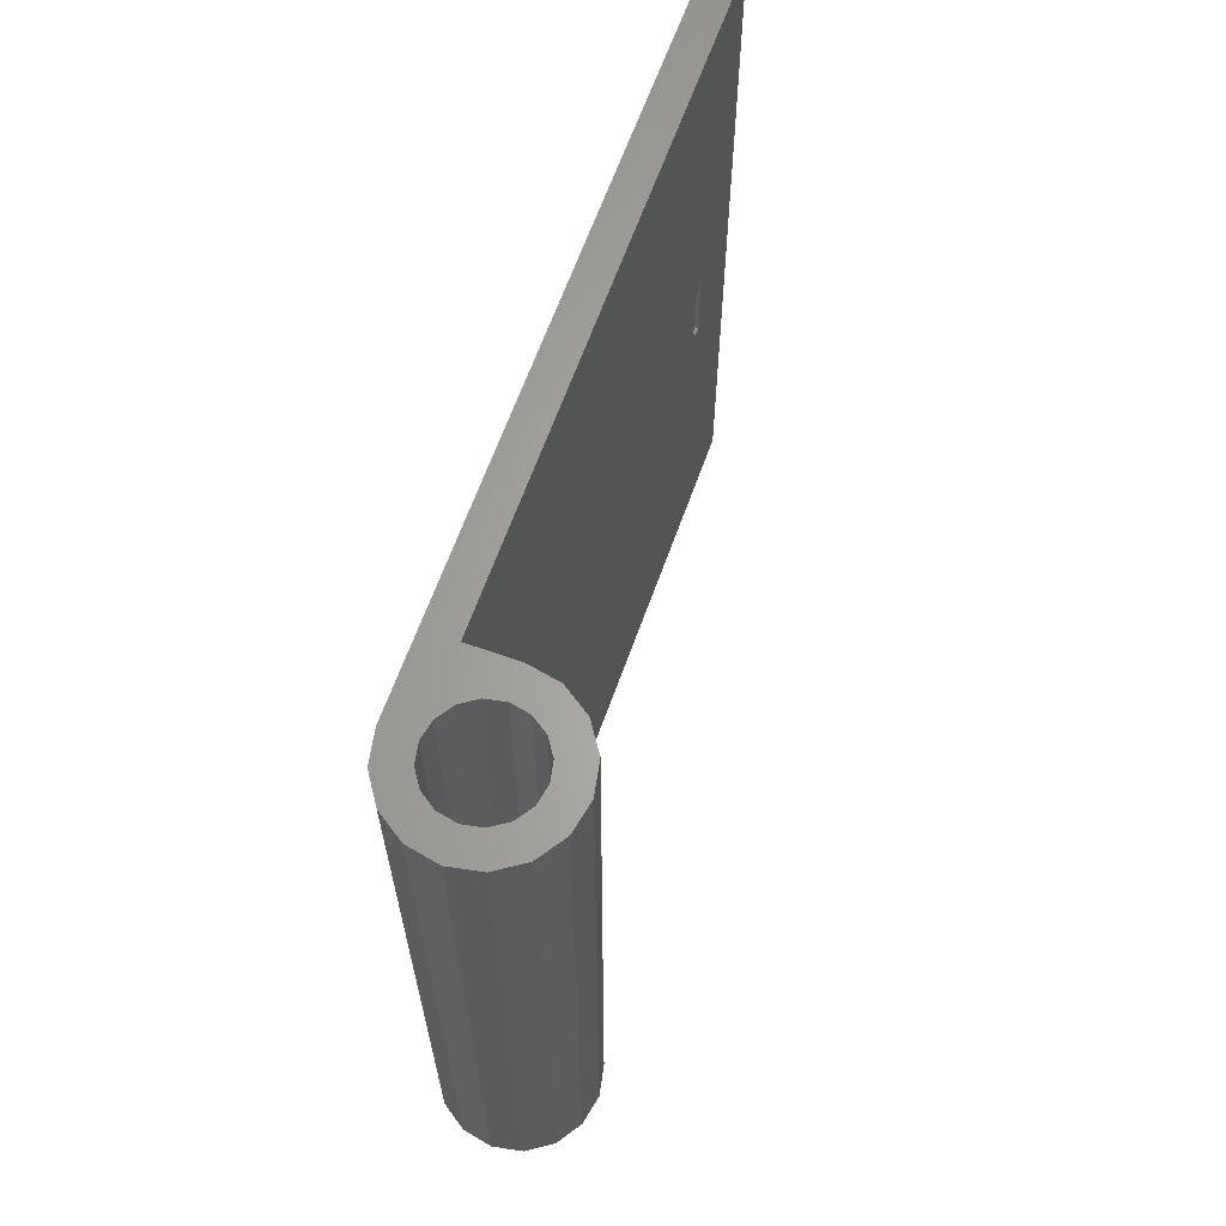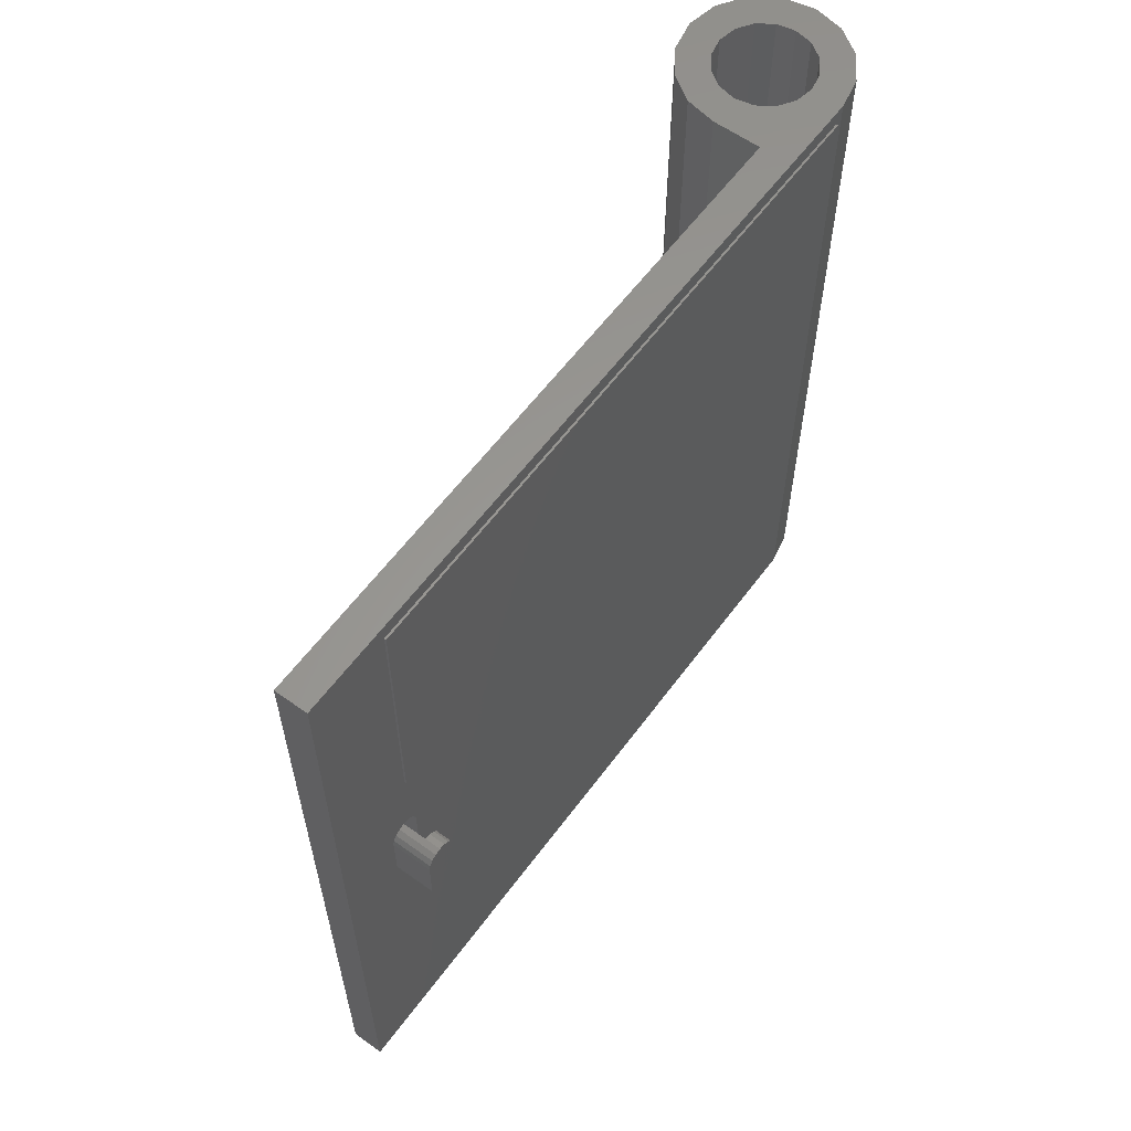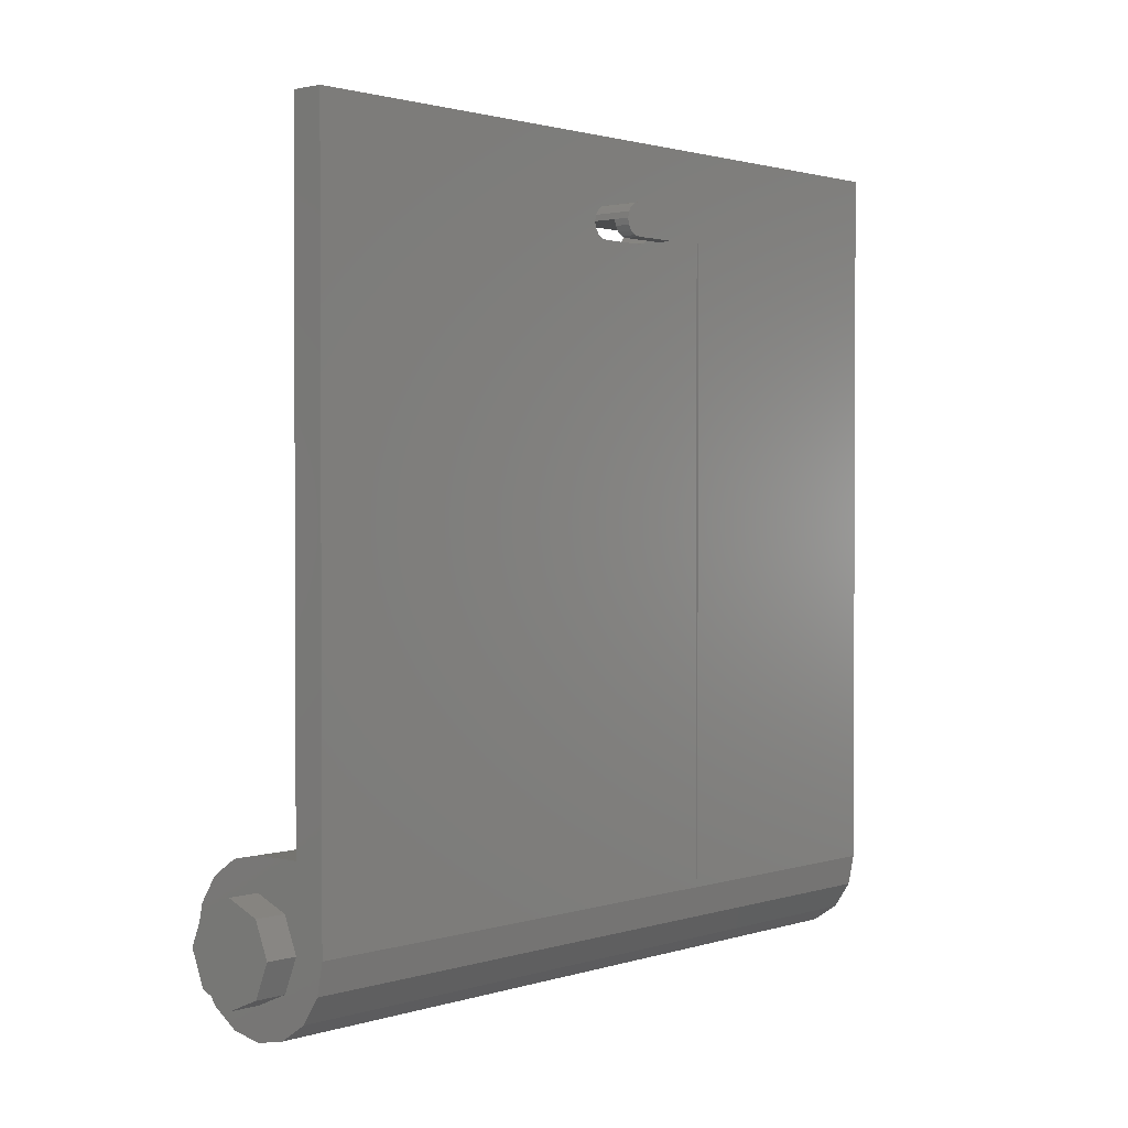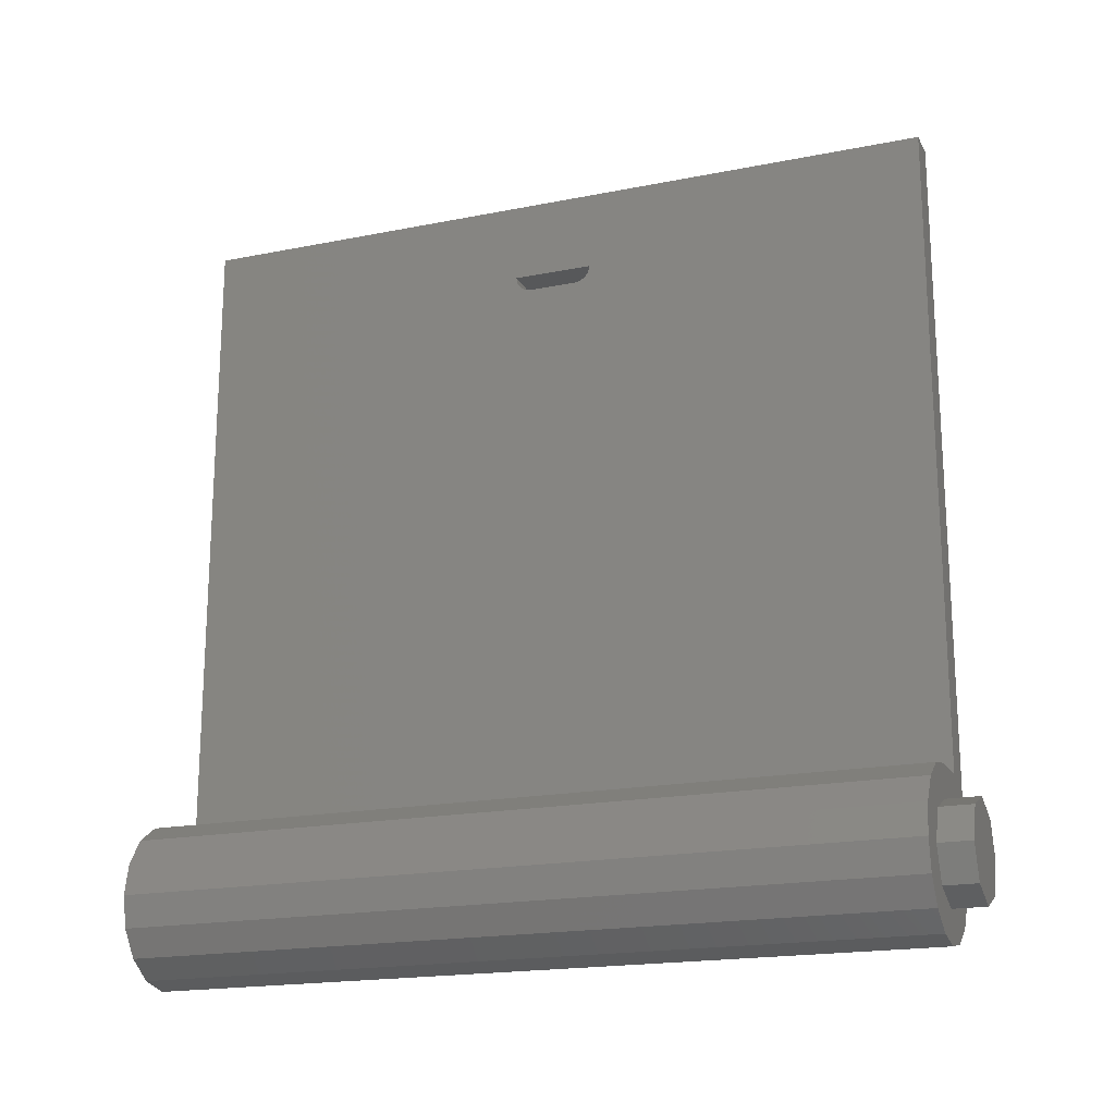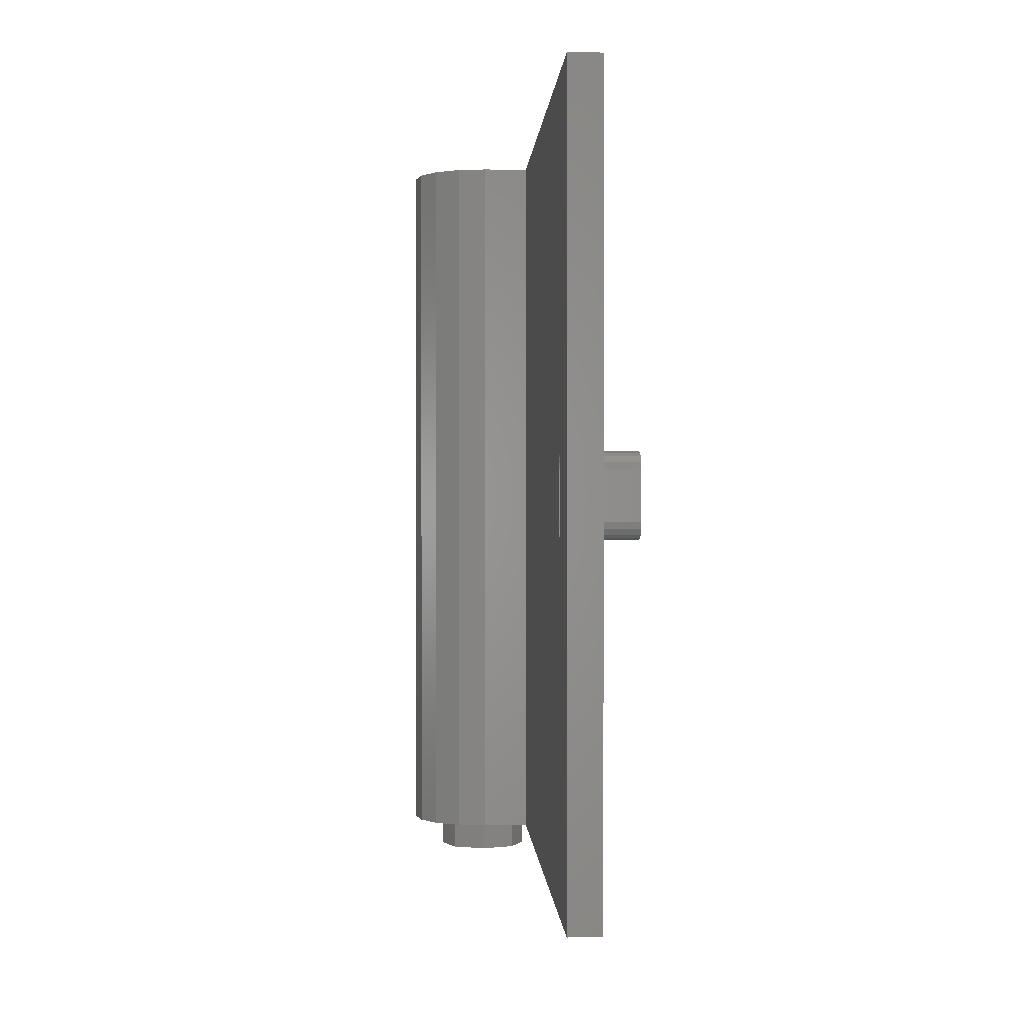
<metadata>
{"format":"stl","ext":"stl","renderer":"f3d","projection":"perspective","resolution":1024,"background":"white","views":[{"elev":64.1,"azim":-160.4,"up":"+Y"},{"elev":59.8,"azim":36.3,"up":"+Y"},{"elev":1.5,"azim":41.6,"up":"+Z"},{"elev":-18.7,"azim":-69.1,"up":"+Z"},{"elev":0.2,"azim":-2.8,"up":"+Y"}]}
</metadata>
<code>
# stl→obj: 254 verts, 442 faces
v 0.24 3.84 0
v 0.2217 3.84 0.09184
v 0.24 3.84 0.24
v 0.1697 3.84 0.1697
v 0.09184 3.84 0.2217
v -0 3.84 0.24
v 0.24 0.16 0
v 0.2217 0.16 -0.09184
v 0 0.16 0
v 0.1697 0.16 -0.1697
v 0.09184 0.16 -0.2217
v 0 0.16 -0.24
v -0.09184 0.16 -0.2217
v -0.1697 0.16 -0.1697
v -0.2217 0.16 -0.09184
v -0.24 0.16 -0
v -0.2217 0.16 0.09184
v -0.1697 0.16 0.1697
v -0.09184 0.16 0.2217
v -0 0.16 0.24
v 0.09184 0.16 0.2217
v 0.1697 0.16 0.1697
v 0.2217 0.16 0.09184
v 0 0 0.4
v -0.1531 0 0.3696
v 0 0 0
v -0.2828 0 0.2828
v -0.3696 0 0.1531
v -0.4 0 0
v -0.3696 0 -0.1531
v -0.2828 0 -0.2828
v -0.1531 0 -0.3696
v -0 0 -0.4
v 0.1531 0 -0.3696
v 0.2828 0 -0.2828
v 0.3696 0 -0.1531
v 0.4 0 0
v 0.24 1.72 3.2
v 0.24 1.726 3.169
v 0.24 1.72 3.12
v 0.24 1.743 3.143
v 0.24 1.769 3.126
v 0.24 1.8 3.12
v 0.24 2.12 3.12
v 0.24 2.04 3.12
v 0.24 2.071 3.126
v 0.24 2.097 3.143
v 0.24 2.114 3.169
v 0.24 2.12 3.2
v 0.4 1.72 3.28
v 0.4 1.72 3.2
v 0.4 1.726 3.231
v 0.4 1.743 3.257
v 0.4 1.769 3.274
v 0.4 1.8 3.28
v 0.4 1.72 3.12
v 0.4 1.8 3.12
v 0.4 1.769 3.126
v 0.4 1.743 3.143
v 0.4 1.726 3.169
v 0.4 2.12 3.2
v 0.4 2.114 3.169
v 0.4 2.12 3.12
v 0.4 2.097 3.143
v 0.4 2.071 3.126
v 0.4 2.04 3.12
v 0.4 2.04 3.28
v 0.4 2.071 3.274
v 0.4 2.12 3.28
v 0.4 2.097 3.257
v 0.4 2.114 3.231
v 0.52 1.8 3.12
v 0.52 1.769 3.126
v 0.52 1.8 3.2
v 0.52 1.743 3.143
v 0.52 1.726 3.169
v 0.52 1.72 3.2
v 0.52 2.04 3.2
v 0.52 2.12 3.2
v 0.52 2.114 3.169
v 0.52 2.097 3.143
v 0.52 2.071 3.126
v 0.52 2.04 3.12
v 0.6 1.8 3.2
v 0.6 1.8 3.28
v 0.6 1.769 3.274
v 0.6 1.743 3.257
v 0.6 1.726 3.231
v 0.6 1.72 3.2
v 0.6 1.726 3.169
v 0.6 1.743 3.143
v 0.6 1.769 3.126
v 0.6 1.8 3.12
v 0.6 2.04 3.12
v 0.6 2.071 3.126
v 0.6 2.04 3.2
v 0.6 2.097 3.143
v 0.6 2.114 3.169
v 0.6 2.12 3.2
v 0.6 2.114 3.231
v 0.6 2.097 3.257
v 0.6 2.071 3.274
v 0.6 2.04 3.28
v 0.4 3.84 3.6
v 0.4 3.84 0
v 0.4 0 3.6
v 0.24 -0.16 0
v 0.24 0 0
v 0.1697 0 0.1697
v 0.1697 -0.16 0.1697
v -0 0 0.24
v -0 -0.16 0.24
v -0.1697 0 0.1697
v -0.1697 -0.16 0.1697
v -0.24 0 -0
v -0.24 -0.16 -0
v -0.1697 0 -0.1697
v -0.1697 -0.16 -0.1697
v 0 0 -0.24
v 0 -0.16 -0.24
v 0.1697 0 -0.1697
v 0.1697 -0.16 -0.1697
v -0 3.84 -0.4
v 0.1531 3.84 -0.3696
v 0.2828 3.84 -0.2828
v 0.3696 3.84 -0.1531
v 0 3.84 0.24
v 0 3.84 0.4
v 0.24 3.84 0.4
v 0.24 3.84 3.6
v 0.24 0 3.6
v 0.24 0 0.4
v 0.4 0 0.4
v -0.24 3.84 0
v -0.32 3.84 0
v -0.2956 3.84 0.1225
v -0.2217 3.84 0.09184
v -0.2263 3.84 0.2263
v -0.1697 3.84 0.1697
v -0.1225 3.84 0.2956
v -0.09184 3.84 0.2217
v 0 3.84 0.32
v -0.4 3.84 0
v -0.3696 3.84 0.1531
v -0.2828 3.84 0.2828
v -0.1531 3.84 0.3696
v 0.32 3.84 0
v 0.2956 3.84 -0.1225
v 0.2217 3.84 -0.09184
v 0.2263 3.84 -0.2263
v 0.1697 3.84 -0.1697
v 0.1225 3.84 -0.2956
v 0.09184 3.84 -0.2217
v -0 3.84 -0.32
v -0 3.84 -0.24
v -0.1225 3.84 -0.2956
v -0.09184 3.84 -0.2217
v -0.2263 3.84 -0.2263
v -0.1697 3.84 -0.1697
v -0.2956 3.84 -0.1225
v -0.2217 3.84 -0.09184
v -0.1531 3.84 -0.3696
v -0.2828 3.84 -0.2828
v -0.3696 3.84 -0.1531
v 0 3.84 -0.24
v -0.24 3.84 -0
v 0 3.84 -0.4
v 0 0 -0.4
v 0 -0.16 0
v 0.41 3.76 3.16
v 0.41 3.696 3.04
v 0.41 3.696 0.16
v 0.41 3.76 0.04
v 0.41 2.48 0.04
v 0.41 2.544 0.16
v 0.41 2.544 3.04
v 0.41 2.48 3.16
v 0.41 3.12 3.04
v 0.41 3.696 2.514
v 0.41 2.544 2.514
v 0.41 3.696 0.6856
v 0.41 3.12 0.16
v 0.41 2.544 0.6856
v 0.41 2.796 1.6
v 0.41 3.005 1.485
v 0.41 3.005 1.715
v 0.41 3.12 1.924
v 0.41 3.235 1.715
v 0.41 3.444 1.6
v 0.41 3.12 1.276
v 0.41 3.235 1.485
v 0.41 2.9 2.132
v 0.41 2.983 2.159
v 0.41 2.983 2.579
v 0.41 2.544 2.176
v 0.41 3.34 2.132
v 0.41 3.696 2.176
v 0.41 3.257 2.579
v 0.41 3.257 2.159
v 0.41 2.9 1.068
v 0.41 2.544 1.024
v 0.41 2.983 0.6208
v 0.41 2.983 1.041
v 0.41 3.257 0.6208
v 0.41 3.696 1.024
v 0.41 3.34 1.068
v 0.41 3.257 1.041
v 0.41 3.527 2.007
v 0.41 3.652 1.82
v 0.41 3.696 1.6
v 0.41 3.652 1.38
v 0.41 3.527 1.193
v 0.41 2.544 1.6
v 0.41 2.588 1.82
v 0.41 2.713 2.007
v 0.41 2.713 1.193
v 0.41 2.588 1.38
v 0.41 2.996 1.899
v 0.41 2.891 1.829
v 0.41 2.821 1.724
v 0.41 3.419 1.724
v 0.41 3.349 1.829
v 0.41 3.244 1.899
v 0.41 2.821 1.476
v 0.41 2.891 1.371
v 0.41 2.996 1.301
v 0.41 3.244 1.301
v 0.41 3.349 1.371
v 0.41 3.419 1.476
v 0.41 3.005 1.6
v 0.41 3.014 1.644
v 0.41 3.039 1.681
v 0.41 3.076 1.706
v 0.41 3.12 1.715
v 0.41 3.12 1.485
v 0.41 3.076 1.494
v 0.41 3.039 1.519
v 0.41 3.014 1.556
v 0.41 3.235 1.6
v 0.41 3.226 1.556
v 0.41 3.201 1.519
v 0.41 3.164 1.494
v 0.41 3.164 1.706
v 0.41 3.201 1.681
v 0.41 3.226 1.644
v 0.41 2.796 1.924
v 0.41 2.796 1.276
v 0.41 3.444 1.924
v 0.41 3.444 1.276
v 0.41 3.12 1.6
v 0.4 3.76 3.16
v 0.4 2.48 3.16
v 0.4 2.48 0.04
v 0.4 3.76 0.04
f 1 2 3
f 2 4 3
f 4 5 3
f 5 6 3
f 7 8 9
f 8 10 9
f 10 11 9
f 11 12 9
f 12 13 9
f 13 14 9
f 14 15 9
f 15 16 9
f 16 17 9
f 17 18 9
f 18 19 9
f 19 20 9
f 20 21 9
f 21 22 9
f 22 23 9
f 23 7 9
f 24 25 26
f 25 27 26
f 27 28 26
f 28 29 26
f 29 30 26
f 30 31 26
f 31 32 26
f 32 33 26
f 33 34 26
f 34 35 26
f 35 36 26
f 36 37 26
f 38 39 40
f 39 41 40
f 41 42 40
f 42 43 40
f 44 45 46
f 44 46 47
f 44 47 48
f 44 48 49
f 50 51 52
f 50 52 53
f 50 53 54
f 50 54 55
f 56 57 58
f 56 58 59
f 56 59 60
f 56 60 51
f 61 62 63
f 62 64 63
f 64 65 63
f 65 66 63
f 67 68 69
f 68 70 69
f 70 71 69
f 71 61 69
f 72 73 74
f 73 75 74
f 75 76 74
f 76 77 74
f 78 79 80
f 78 80 81
f 78 81 82
f 78 82 83
f 84 85 86
f 84 86 87
f 84 87 88
f 84 88 89
f 84 89 90
f 84 90 91
f 84 91 92
f 84 92 93
f 94 95 96
f 95 97 96
f 97 98 96
f 98 99 96
f 99 100 96
f 100 101 96
f 101 102 96
f 102 103 96
f 104 69 63
f 104 63 105
f 106 50 69
f 106 69 104
f 37 56 50
f 37 50 106
f 105 63 56
f 105 56 37
f 107 108 109
f 107 109 110
f 110 109 111
f 110 111 112
f 112 111 113
f 112 113 114
f 114 113 115
f 114 115 116
f 116 115 117
f 116 117 118
f 118 117 119
f 118 119 120
f 120 119 121
f 120 121 122
f 122 121 108
f 122 108 107
f 33 123 124
f 33 124 34
f 34 124 125
f 34 125 35
f 35 125 126
f 35 126 36
f 36 126 105
f 36 105 37
f 3 127 128
f 3 128 129
f 105 1 130
f 105 130 104
f 130 129 44
f 130 44 49
f 131 130 49
f 131 49 38
f 132 131 38
f 132 38 40
f 129 132 40
f 129 40 44
f 104 130 131
f 104 131 106
f 129 128 24
f 129 24 132
f 37 133 24
f 37 24 26
f 133 106 131
f 133 131 132
f 67 55 85
f 67 85 103
f 49 79 77
f 49 77 38
f 83 94 93
f 83 93 72
f 45 43 57
f 45 57 66
f 78 83 72
f 78 72 74
f 103 85 93
f 103 93 94
f 134 135 136
f 134 136 137
f 137 136 138
f 137 138 139
f 139 138 140
f 139 140 141
f 141 140 142
f 141 142 127
f 135 143 144
f 135 144 136
f 136 144 145
f 136 145 138
f 138 145 146
f 138 146 140
f 140 146 128
f 140 128 142
f 1 147 148
f 1 148 149
f 149 148 150
f 149 150 151
f 151 150 152
f 151 152 153
f 153 152 154
f 153 154 155
f 155 154 156
f 155 156 157
f 157 156 158
f 157 158 159
f 159 158 160
f 159 160 161
f 161 160 135
f 161 135 134
f 147 105 126
f 147 126 148
f 148 126 125
f 148 125 150
f 150 125 124
f 150 124 152
f 152 124 123
f 152 123 154
f 154 123 162
f 154 162 156
f 156 162 163
f 156 163 158
f 158 163 164
f 158 164 160
f 160 164 143
f 160 143 135
f 7 1 149
f 7 149 8
f 8 149 151
f 8 151 10
f 10 151 153
f 10 153 11
f 11 153 165
f 11 165 12
f 12 165 157
f 12 157 13
f 13 157 159
f 13 159 14
f 14 159 161
f 14 161 15
f 15 161 166
f 15 166 16
f 16 166 137
f 16 137 17
f 17 137 139
f 17 139 18
f 18 139 141
f 18 141 19
f 19 141 6
f 19 6 20
f 20 6 5
f 20 5 21
f 21 5 4
f 21 4 22
f 22 4 2
f 22 2 23
f 23 2 1
f 23 1 7
f 24 128 146
f 24 146 25
f 25 146 145
f 25 145 27
f 27 145 144
f 27 144 28
f 28 144 143
f 28 143 29
f 29 143 164
f 29 164 30
f 30 164 163
f 30 163 31
f 31 163 162
f 31 162 32
f 32 162 167
f 32 167 168
f 51 89 88
f 51 88 52
f 52 88 87
f 52 87 53
f 53 87 86
f 53 86 54
f 54 86 85
f 54 85 55
f 67 103 102
f 67 102 68
f 68 102 101
f 68 101 70
f 70 101 100
f 70 100 71
f 71 100 99
f 71 99 61
f 38 51 60
f 38 60 39
f 39 60 59
f 39 59 41
f 41 59 58
f 41 58 42
f 42 58 57
f 42 57 43
f 45 66 65
f 45 65 46
f 46 65 64
f 46 64 47
f 47 64 62
f 47 62 48
f 48 62 61
f 48 61 49
f 72 93 92
f 72 92 73
f 73 92 91
f 73 91 75
f 75 91 90
f 75 90 76
f 76 90 89
f 76 89 77
f 79 99 98
f 79 98 80
f 80 98 97
f 80 97 81
f 81 97 95
f 81 95 82
f 82 95 94
f 82 94 83
f 169 107 110
f 169 110 112
f 169 112 114
f 169 114 116
f 169 116 118
f 169 118 120
f 169 120 122
f 169 122 107
f 170 171 172
f 172 173 170
f 174 175 176
f 176 177 174
f 177 176 171
f 171 170 177
f 173 172 175
f 175 174 173
f 171 178 179
f 180 178 176
f 181 182 172
f 175 182 183
f 184 185 186
f 184 186 187
f 187 186 188
f 187 188 189
f 190 191 185
f 188 191 189
f 191 190 189
f 185 184 190
f 192 193 194
f 192 194 195
f 196 197 198
f 196 198 199
f 200 201 202
f 200 202 203
f 204 205 206
f 204 206 207
f 197 196 208
f 197 208 209
f 197 209 210
f 210 211 205
f 211 212 205
f 212 206 205
f 213 214 195
f 214 215 195
f 215 192 195
f 201 200 216
f 201 216 217
f 201 217 213
f 187 218 219
f 187 219 220
f 187 220 184
f 189 221 187
f 221 222 187
f 222 223 187
f 184 224 190
f 224 225 190
f 225 226 190
f 190 227 228
f 190 228 229
f 190 229 189
f 230 231 186
f 231 232 186
f 232 233 186
f 233 234 186
f 235 236 185
f 236 237 185
f 237 238 185
f 238 230 185
f 239 240 191
f 240 241 191
f 241 242 191
f 242 235 191
f 234 243 188
f 243 244 188
f 244 245 188
f 245 239 188
f 246 213 247
f 213 246 192
f 247 213 200
f 196 248 210
f 210 248 249
f 249 206 210
f 204 202 182
f 194 198 178
f 192 246 193
f 249 207 206
f 203 247 200
f 199 248 196
f 199 193 246
f 199 246 248
f 207 249 247
f 207 247 203
f 202 201 183
f 202 183 182
f 182 181 205
f 182 205 204
f 203 202 204
f 203 204 207
f 180 195 194
f 180 194 178
f 178 198 197
f 178 197 179
f 194 193 199
f 194 199 198
f 210 209 208
f 210 208 196
f 206 212 210
f 212 211 210
f 192 215 213
f 215 214 213
f 213 217 216
f 213 216 200
f 246 184 220
f 246 220 219
f 246 219 218
f 246 218 187
f 247 190 226
f 247 226 225
f 247 225 224
f 247 224 184
f 249 189 229
f 249 229 228
f 249 228 227
f 249 227 190
f 248 187 223
f 248 223 222
f 248 222 221
f 248 221 189
f 234 233 250
f 233 232 250
f 232 231 250
f 231 230 250
f 230 238 250
f 238 237 250
f 237 236 250
f 236 235 250
f 235 242 250
f 242 241 250
f 241 240 250
f 240 239 250
f 239 245 250
f 245 244 250
f 244 243 250
f 243 234 250
f 251 252 177
f 251 177 170
f 252 253 174
f 252 174 177
f 253 254 173
f 253 173 174
f 254 251 170
f 254 170 173
f 254 253 252
f 254 252 251

</code>
